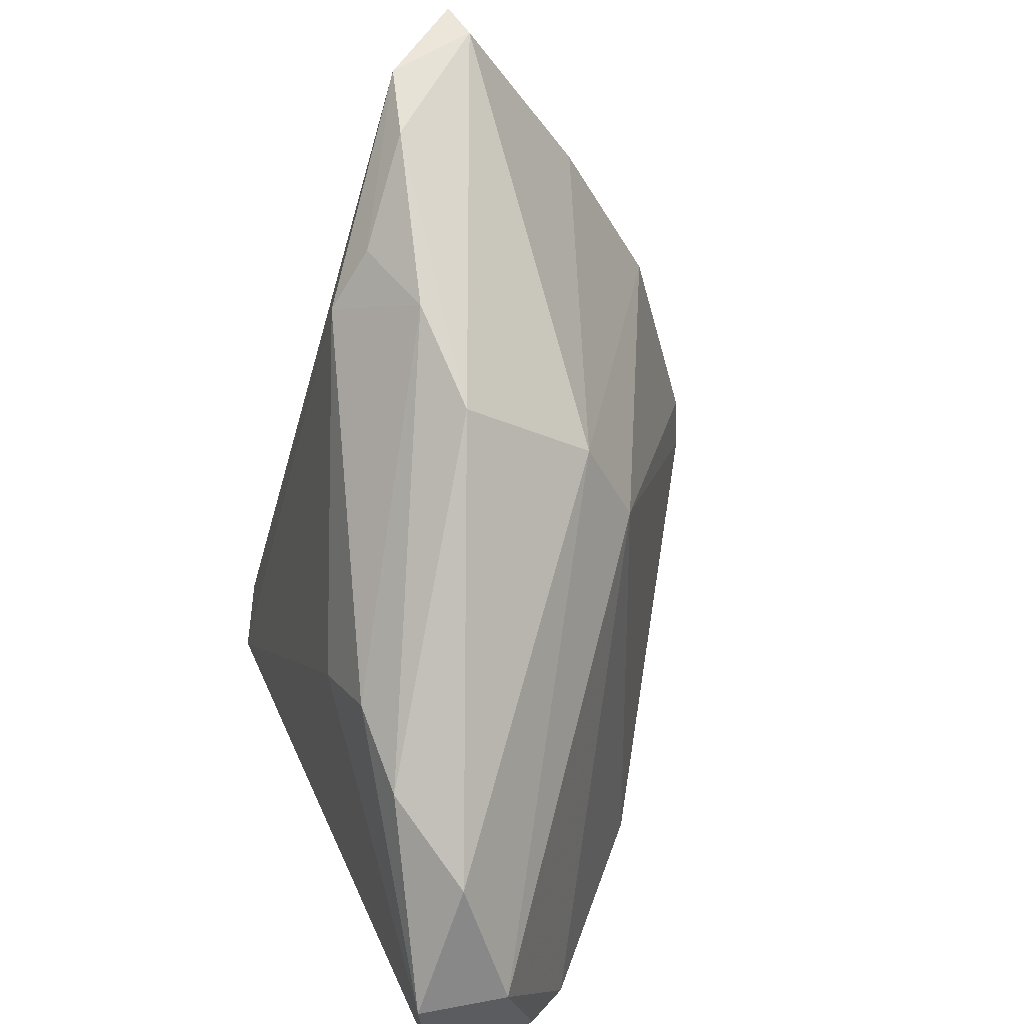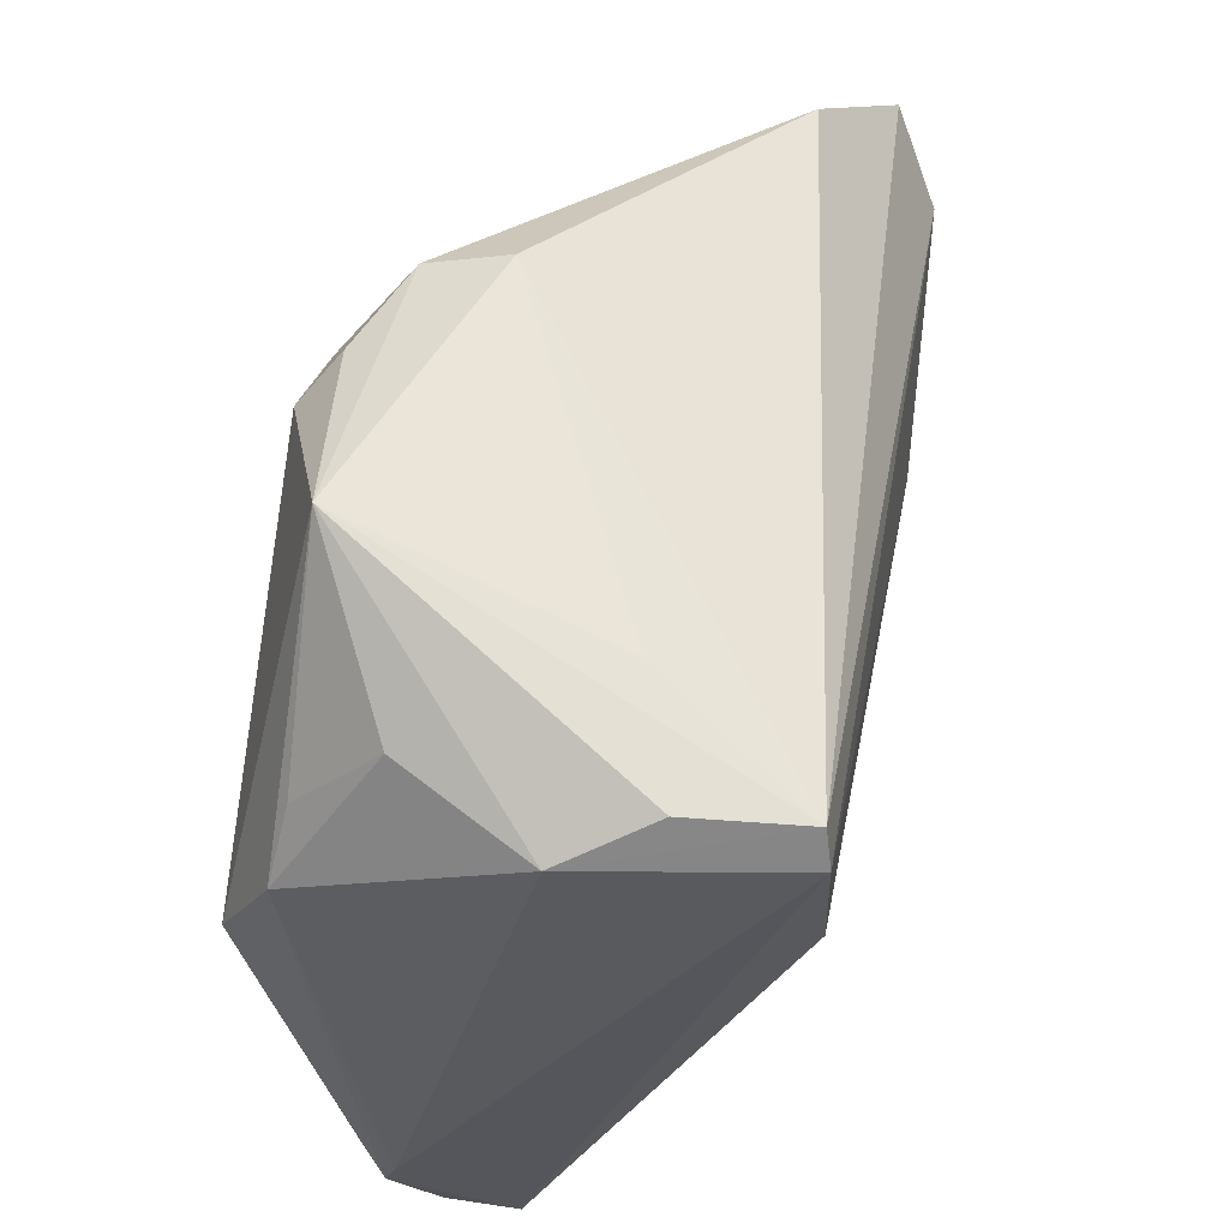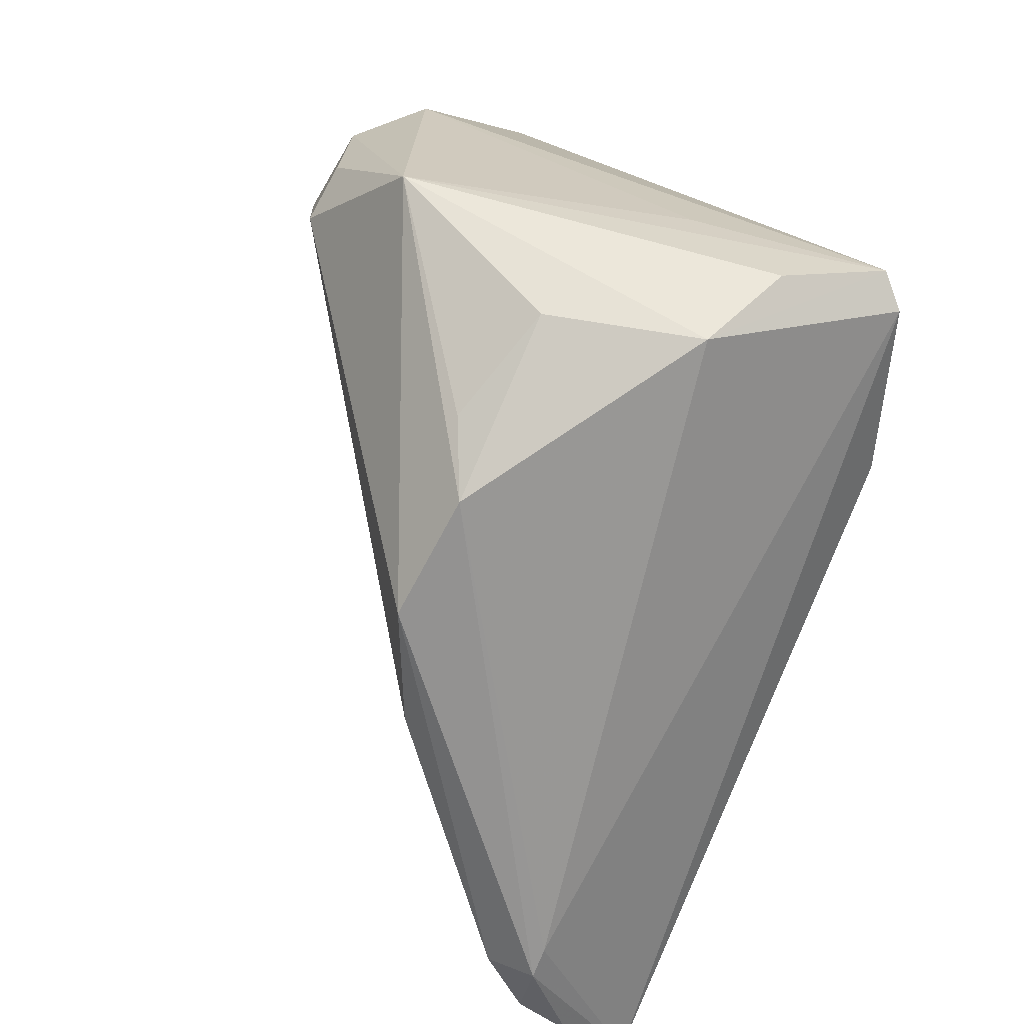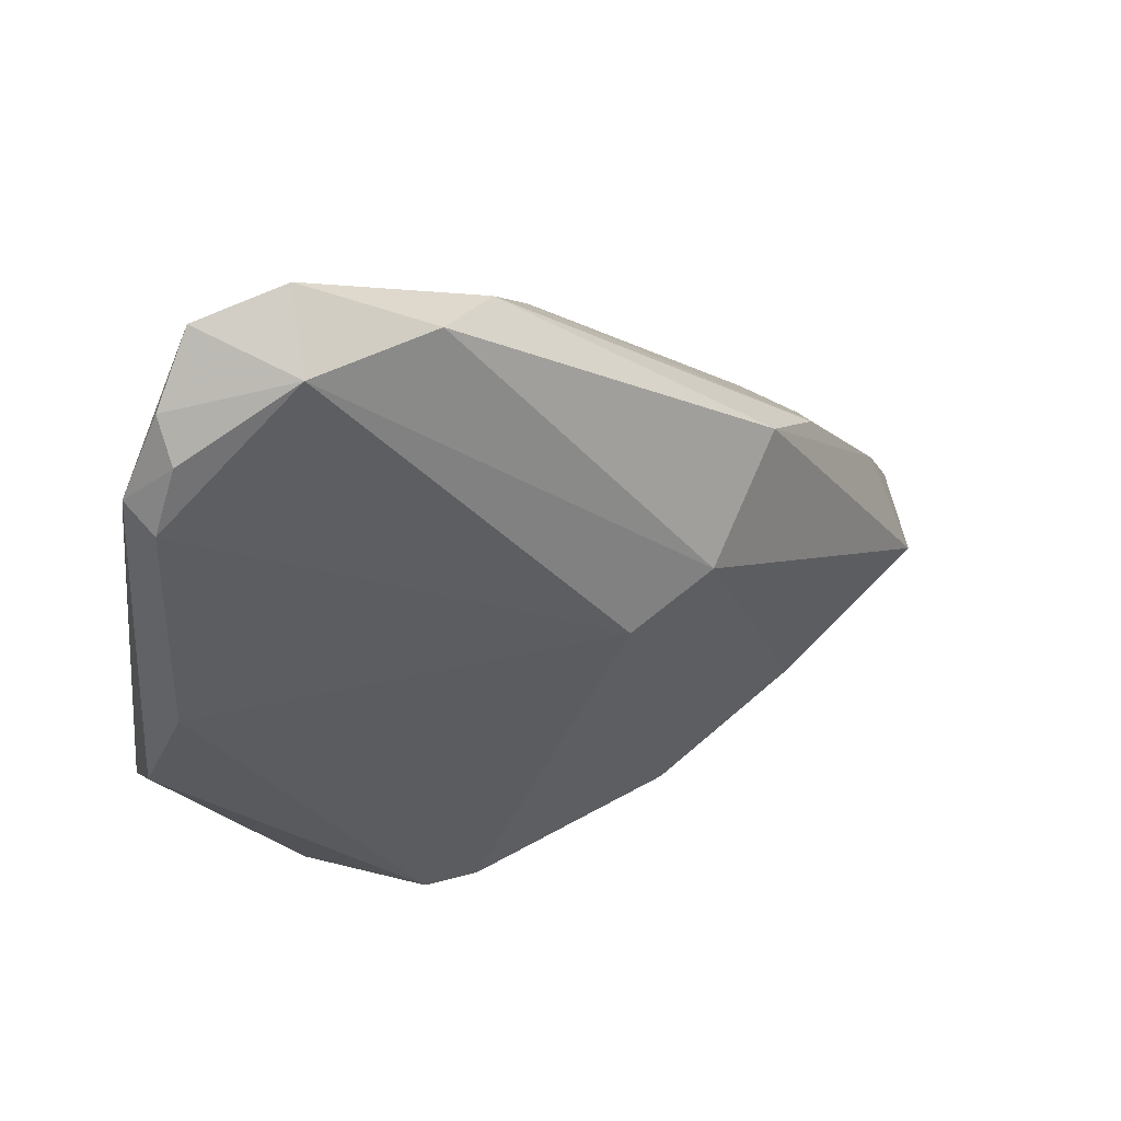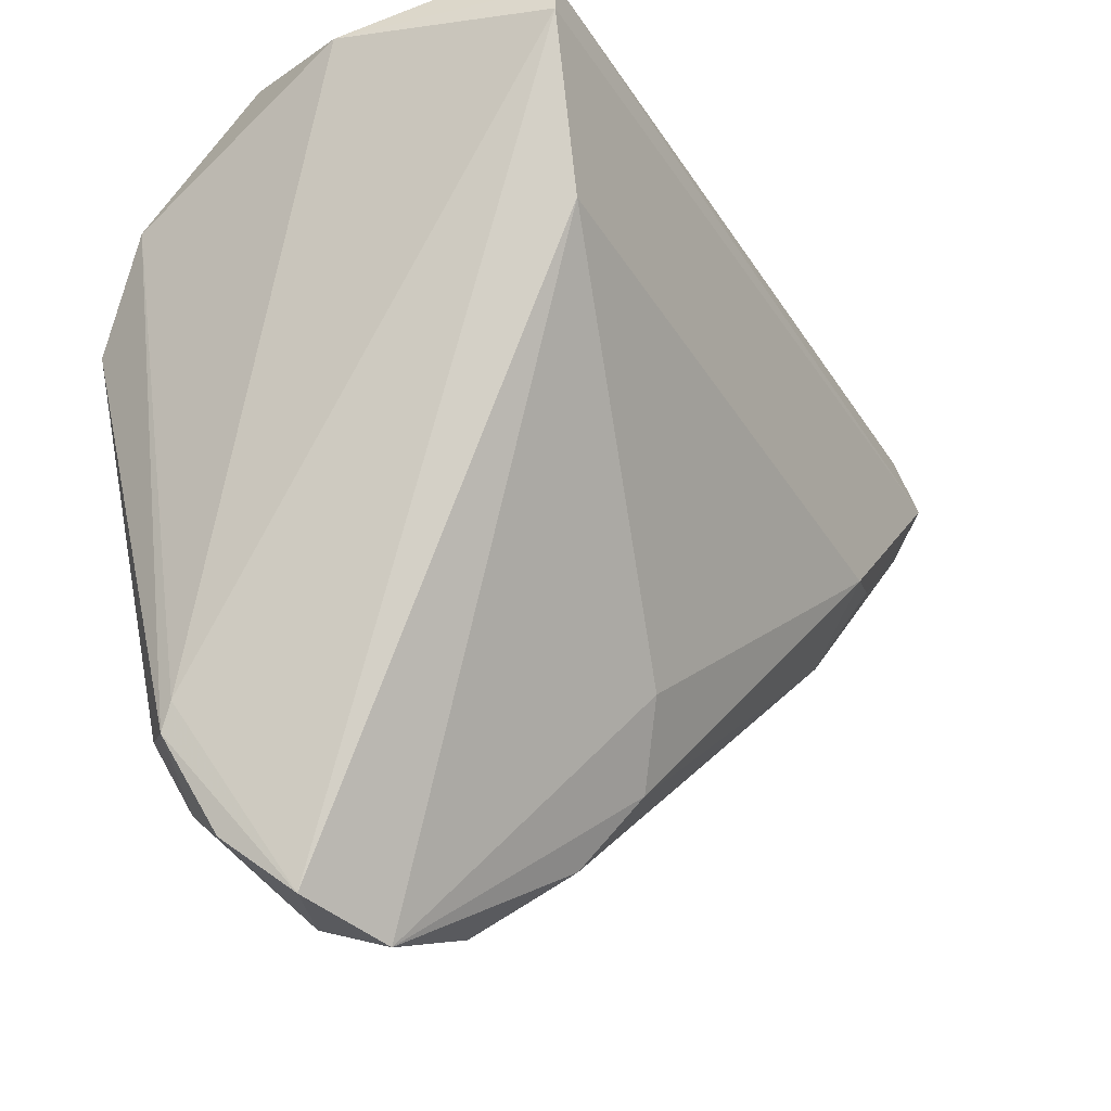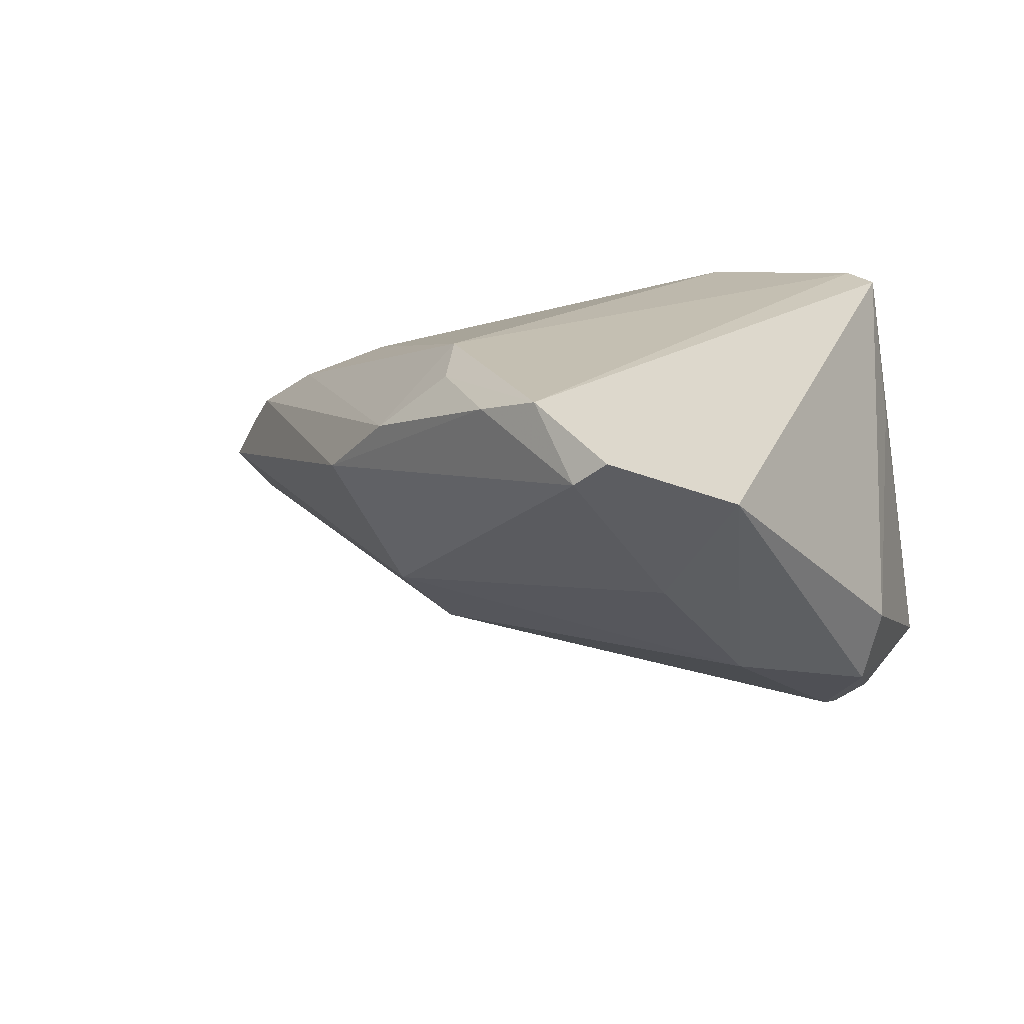
<metadata>
{"format":"obj","ext":"obj","renderer":"f3d","projection":"perspective","resolution":1024,"background":"white","views":[{"elev":-55.3,"azim":76.5,"up":"+Y"},{"elev":55.9,"azim":-79.1,"up":"+Y"},{"elev":23.0,"azim":-107.4,"up":"+Y"},{"elev":-28.6,"azim":-8.2,"up":"+Z"},{"elev":-19.7,"azim":-60.0,"up":"+Y"},{"elev":14.7,"azim":105.7,"up":"+Z"}]}
</metadata>
<code>
v 0.0082 0.03243 -0.02678
v -0.03481 -0.05078 -0.01111
v 0.03667 -0.02612 0.008467
v 0.01538 0.03801 -0.02038
v -0.03223 -0.05652 -0.003564
v 0.01618 0.04029 -0.01162
v 0.03164 0.02484 -0.01482
v 0.04776 0.01843 -0.001228
v 0.0009757 -0.0318 0.01676
v 0.005074 0.03733 -0.02475
v 0.004941 -0.04114 0.01312
v -0.01417 0.04115 -0.02241
v -0.03356 0.03328 0.01122
v -0.03067 0.03079 -0.01303
v -0.03267 -0.04783 -0.01575
v -0.03794 -0.04085 -0.01596
v -0.03098 -0.01148 -0.02771
v 0.04346 -0.01746 0.01546
v 0.06455 0.01547 0.01774
v 0.05568 -0.001203 0.02096
v 0.05954 0.006028 0.02294
v -0.03158 0.02145 -0.02192
v -0.03416 -0.04029 -0.0198
v 0.03639 -0.01026 0.02457
v -0.02189 -0.06015 0.0001816
v -0.005843 -0.05647 -0.001371
v 0.04407 -0.008933 0.02208
v -0.0314 0.032 0.02369
v -0.0363 0.01426 -0.02316
v 0.0509 0.02743 0.01071
v -0.03437 0.002185 -0.02909
v 0.03014 -0.01925 -0.007311
v -0.02061 0.03581 0.006654
v -0.03809 0.02905 0.001637
v -0.03809 -0.03778 -0.01477
v 6.099e-05 -0.04946 0.007983
v -0.01993 -0.05716 -0.009763
v -0.02904 0.009403 0.02457
v -0.03329 0.02814 0.02457
v 0.06382 0.01157 0.01496
v 0.02063 -0.01588 -0.01487
v 0.001416 0.03297 -0.02876
f 39 24 21
f 23 15 16
f 31 16 29
f 23 16 31
f 29 12 31
f 38 24 39
f 38 9 24
f 38 25 9
f 38 39 5
f 5 25 38
f 5 39 35
f 35 16 5
f 39 34 35
f 35 34 29
f 29 16 35
f 5 16 2
f 2 16 15
f 41 1 7
f 30 8 7
f 29 34 14
f 34 12 14
f 13 12 34
f 42 31 12
f 42 1 41
f 4 7 1
f 30 7 4
f 8 40 32
f 41 7 32
f 32 7 8
f 19 8 30
f 19 40 8
f 21 40 19
f 22 12 29
f 29 14 22
f 22 14 12
f 28 34 39
f 28 13 34
f 28 19 30
f 12 13 28
f 39 21 28
f 21 19 28
f 31 42 17
f 23 31 17
f 17 42 41
f 41 23 17
f 24 9 11
f 9 25 11
f 25 36 11
f 20 40 21
f 1 42 10
f 10 4 1
f 10 42 12
f 12 4 10
f 12 28 33
f 27 21 24
f 27 20 21
f 3 32 40
f 40 20 3
f 41 32 37
f 37 23 41
f 37 15 23
f 37 25 5
f 5 2 37
f 37 2 15
f 6 4 12
f 12 33 6
f 30 4 6
f 6 28 30
f 6 33 28
f 26 3 36
f 26 36 25
f 25 37 26
f 32 3 26
f 26 37 32
f 36 3 18
f 18 11 36
f 20 27 18
f 18 3 20
f 24 11 18
f 18 27 24

</code>
